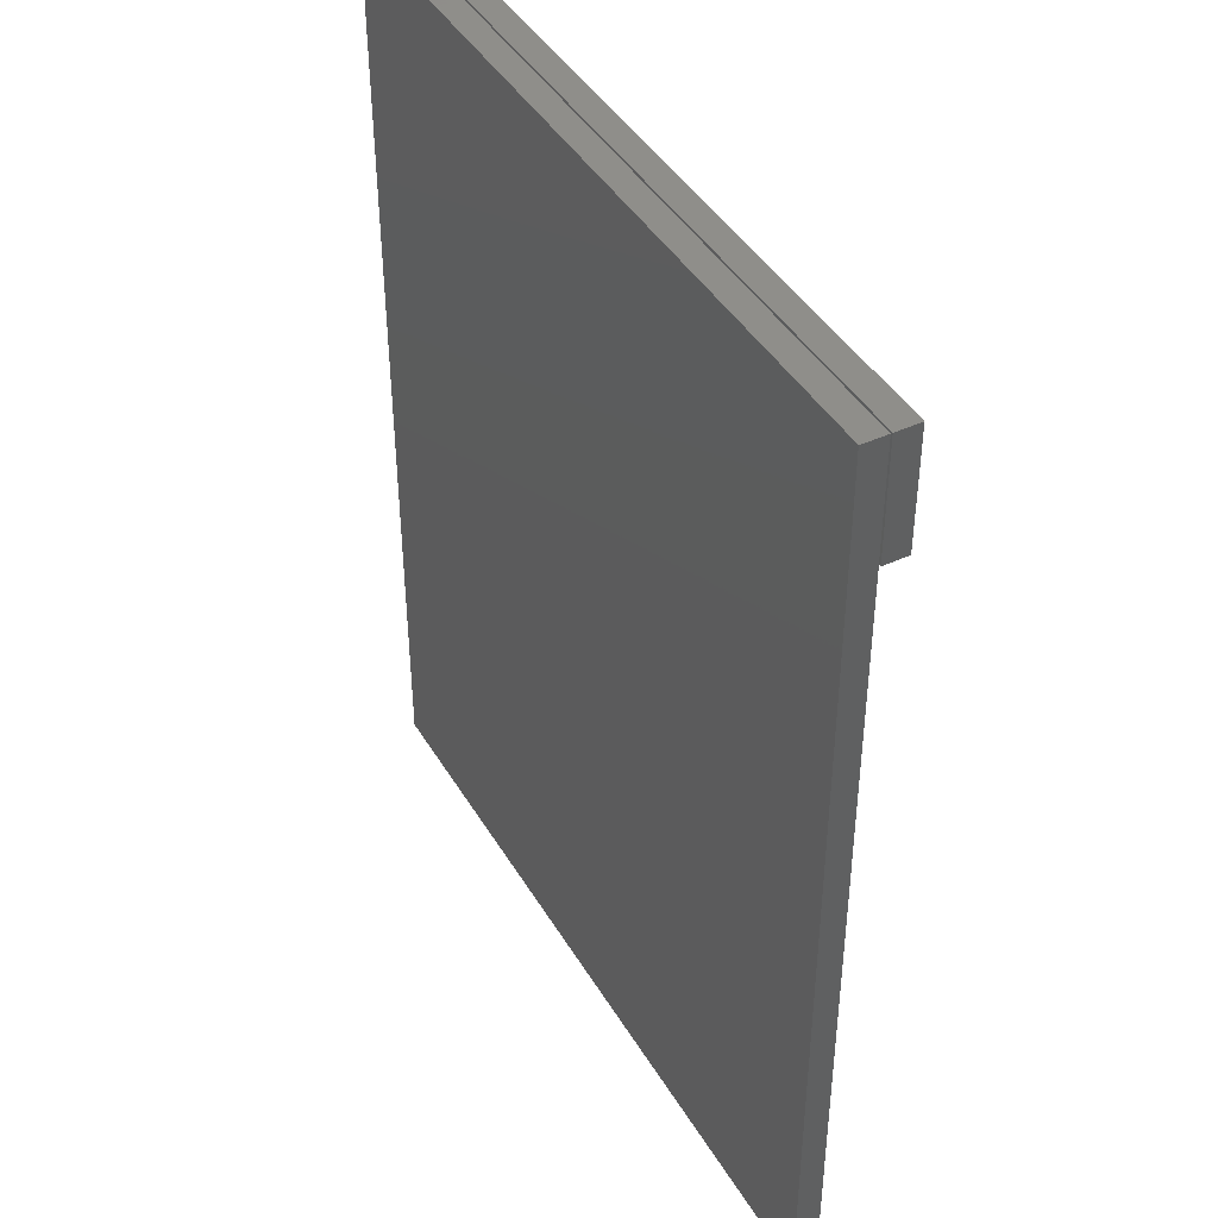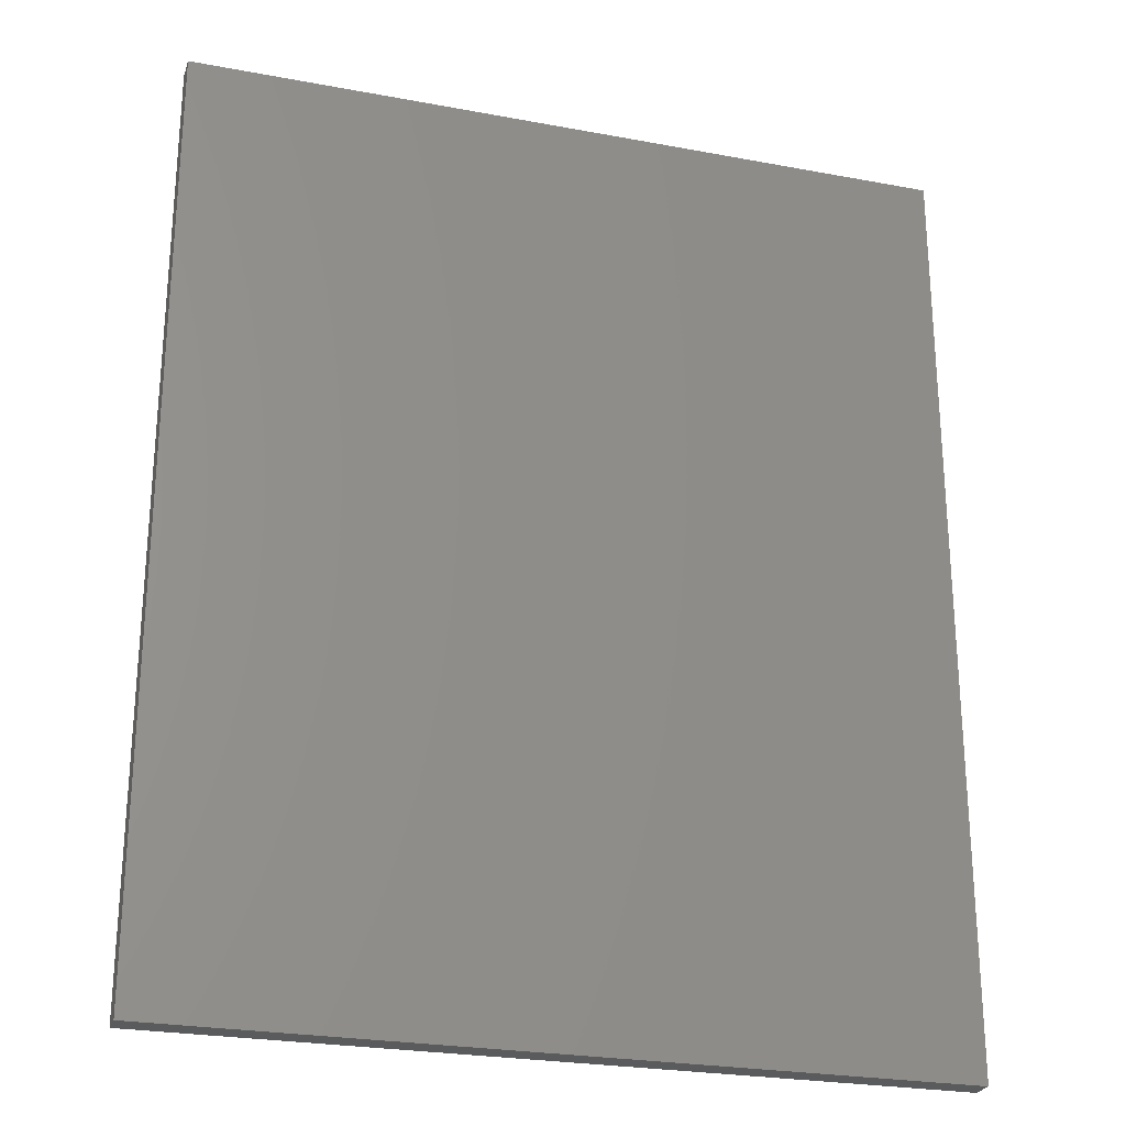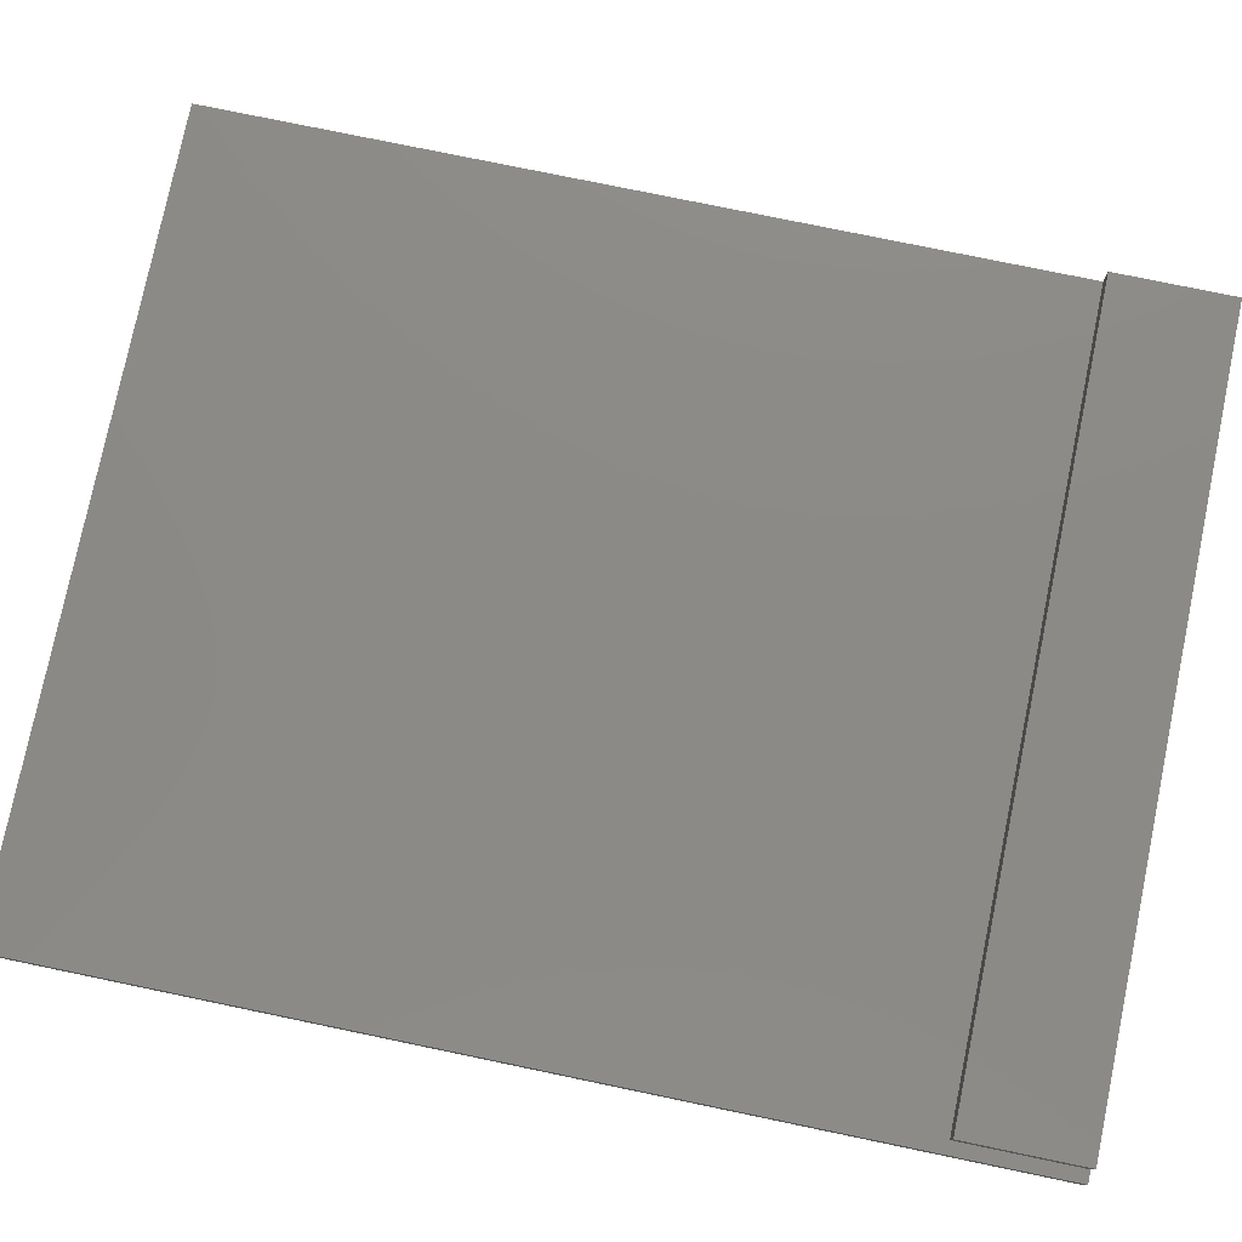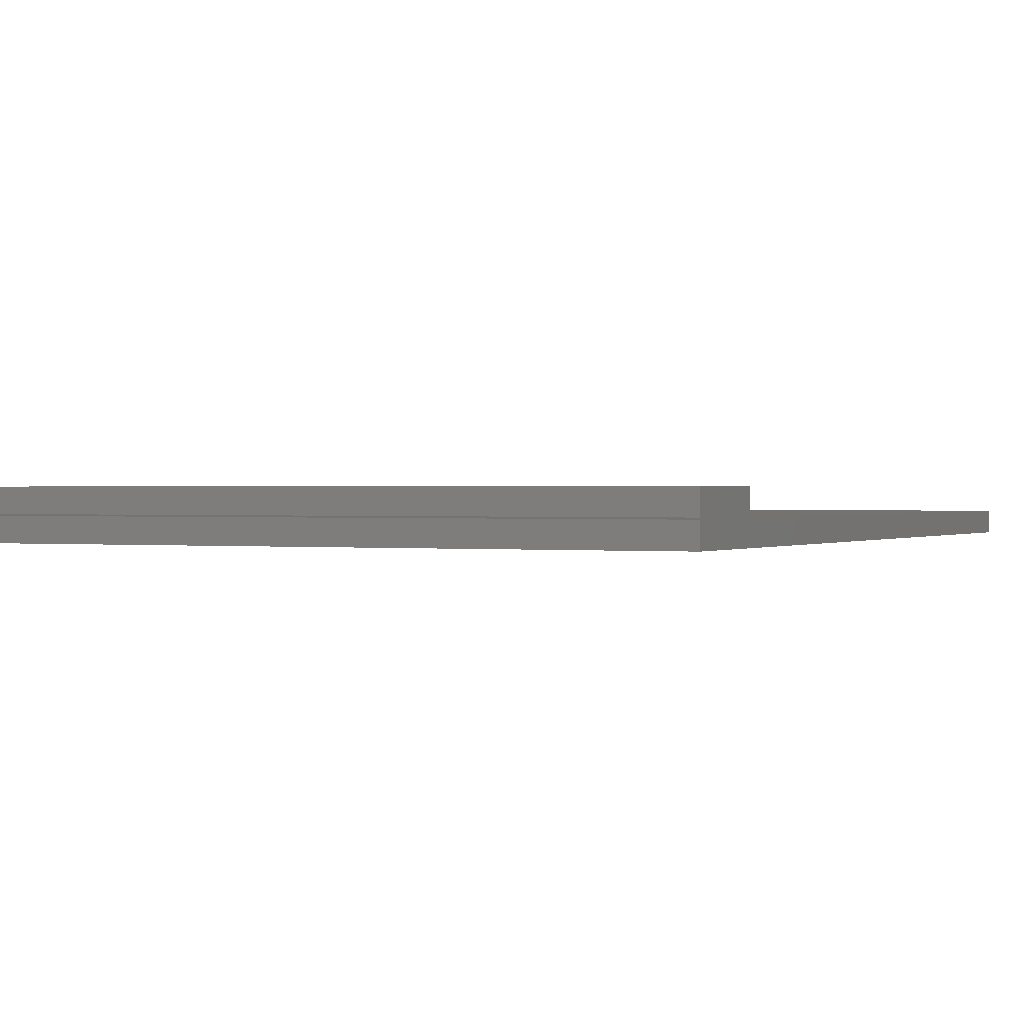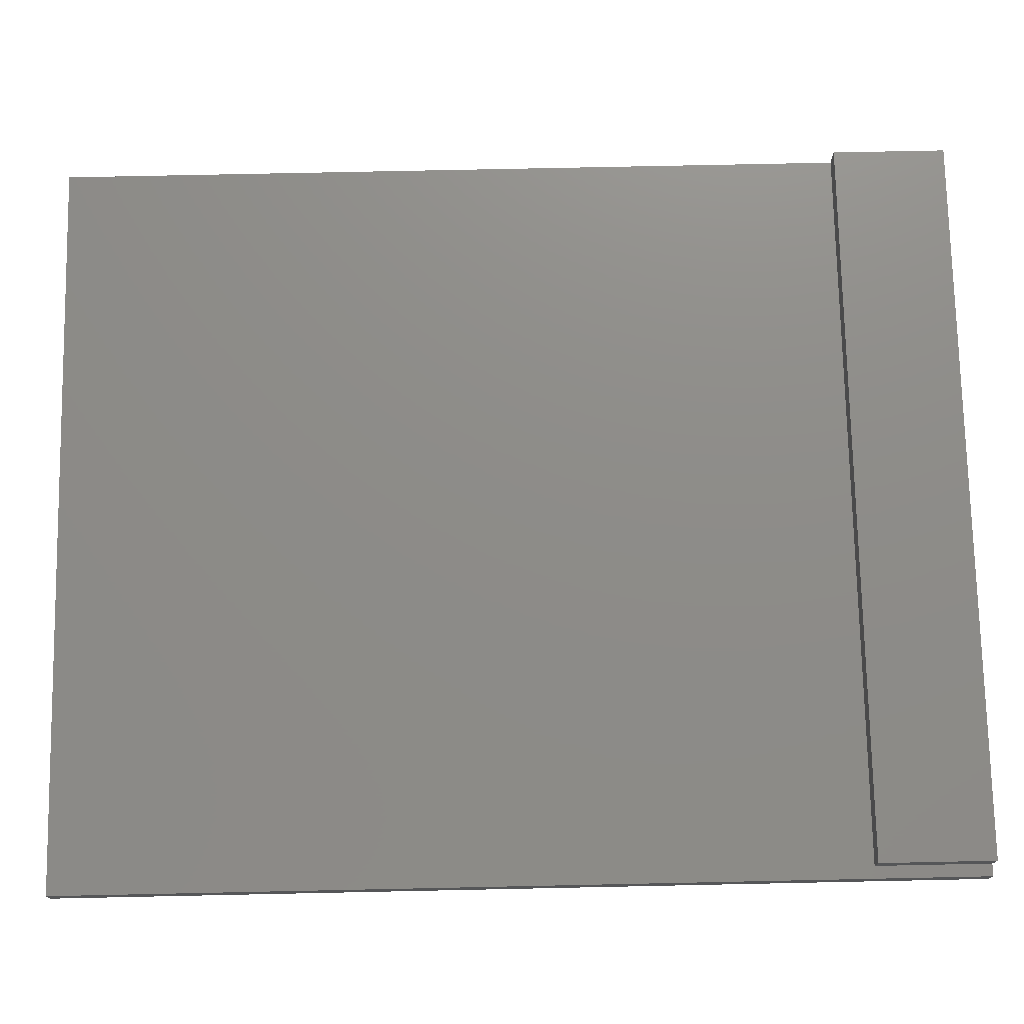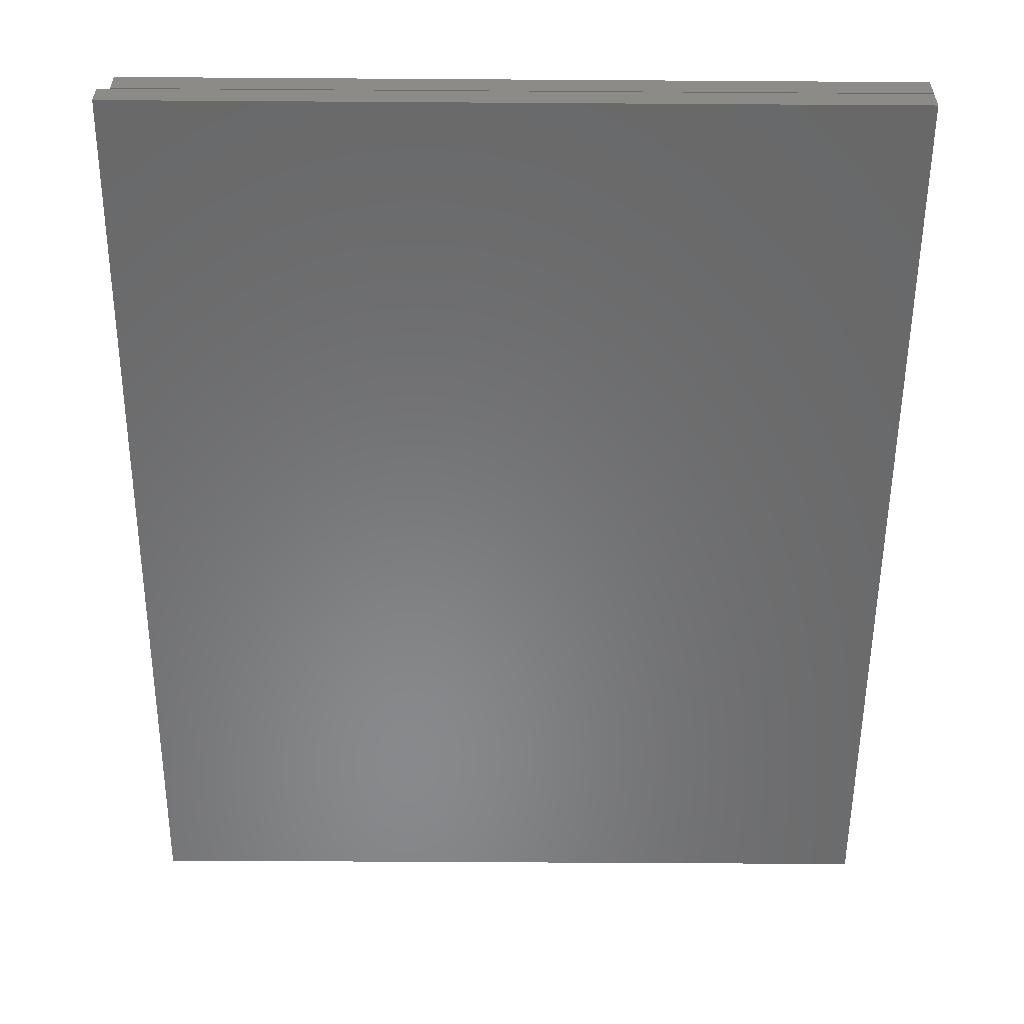
<metadata>
{"format":"stl","ext":"stl","renderer":"f3d","projection":"perspective","resolution":1024,"background":"white","views":[{"elev":42.9,"azim":-118.7,"up":"+Y"},{"elev":-25.3,"azim":163.2,"up":"+Y"},{"elev":77.8,"azim":101.7,"up":"+Z"},{"elev":0.5,"azim":-154.6,"up":"+Z"},{"elev":74.8,"azim":88.8,"up":"+Z"},{"elev":-55.3,"azim":179.6,"up":"+Z"}]}
</metadata>
<code>
# stl→obj: 40 verts, 52 faces
v -0.3952 -0.01587 -0.5949
v -0.3952 -0.01587 -0.6217
v -0.3952 -1.016 -0.6217
v -0.3952 -1.016 -0.5949
v 0.4358 -0.01587 -0.6217
v 0.4358 -1.016 -0.6217
v -0.3684 -0.01587 -0.5949
v -0.3684 -1.016 -0.5949
v -0.3952 0 -0.6217
v -0.3952 0 -0.5949
v 0.4358 -1.016 -0.5949
v 0.4358 -0.01587 -0.5949
v 0.4358 0 -0.6217
v -0.3684 0 -0.5949
v -0.3684 6.592e-17 -0.5949
v -0.3952 6.592e-17 -0.6217
v -0.3952 6.592e-17 -0.5949
v 0.4358 6.592e-17 -0.6217
v 0.4358 6.592e-17 -0.5949
v 0.4358 0 -0.5949
v -0.3952 -0.01587 -0.5663
v -0.3952 -0.01587 -0.5931
v -0.3952 -0.127 -0.5931
v -0.3952 -0.127 -0.5663
v 0.4224 -0.01587 -0.5931
v 0.4224 -0.127 -0.5931
v -0.3684 -0.01587 -0.5663
v -0.3684 -0.127 -0.5663
v -0.3952 0 -0.5931
v -0.3952 0 -0.5663
v 0.4224 -0.127 -0.5663
v 0.4224 -0.01587 -0.5663
v 0.4224 0 -0.5931
v -0.3684 0 -0.5663
v -0.3684 -3.469e-18 -0.5663
v -0.3952 -3.469e-18 -0.5931
v -0.3952 -3.469e-18 -0.5663
v 0.4224 -3.469e-18 -0.5931
v 0.4224 -3.469e-18 -0.5663
v 0.4224 0 -0.5663
f 1 2 3
f 1 3 4
f 2 5 6
f 2 6 3
f 7 1 4
f 7 4 8
f 1 9 2
f 1 10 9
f 8 4 3
f 6 8 3
f 11 8 6
f 5 12 11
f 5 11 6
f 2 13 5
f 2 9 13
f 12 7 8
f 12 8 11
f 7 10 1
f 7 14 10
f 15 16 17
f 18 16 15
f 19 18 15
f 5 20 12
f 5 13 20
f 12 14 7
f 12 20 14
f 21 22 23
f 21 23 24
f 22 25 26
f 22 26 23
f 27 21 24
f 27 24 28
f 21 29 22
f 21 30 29
f 28 24 23
f 26 28 23
f 31 28 26
f 25 32 31
f 25 31 26
f 22 33 25
f 22 29 33
f 32 27 28
f 32 28 31
f 27 30 21
f 27 34 30
f 35 36 37
f 38 36 35
f 39 38 35
f 25 40 32
f 25 33 40
f 32 34 27
f 32 40 34

</code>
